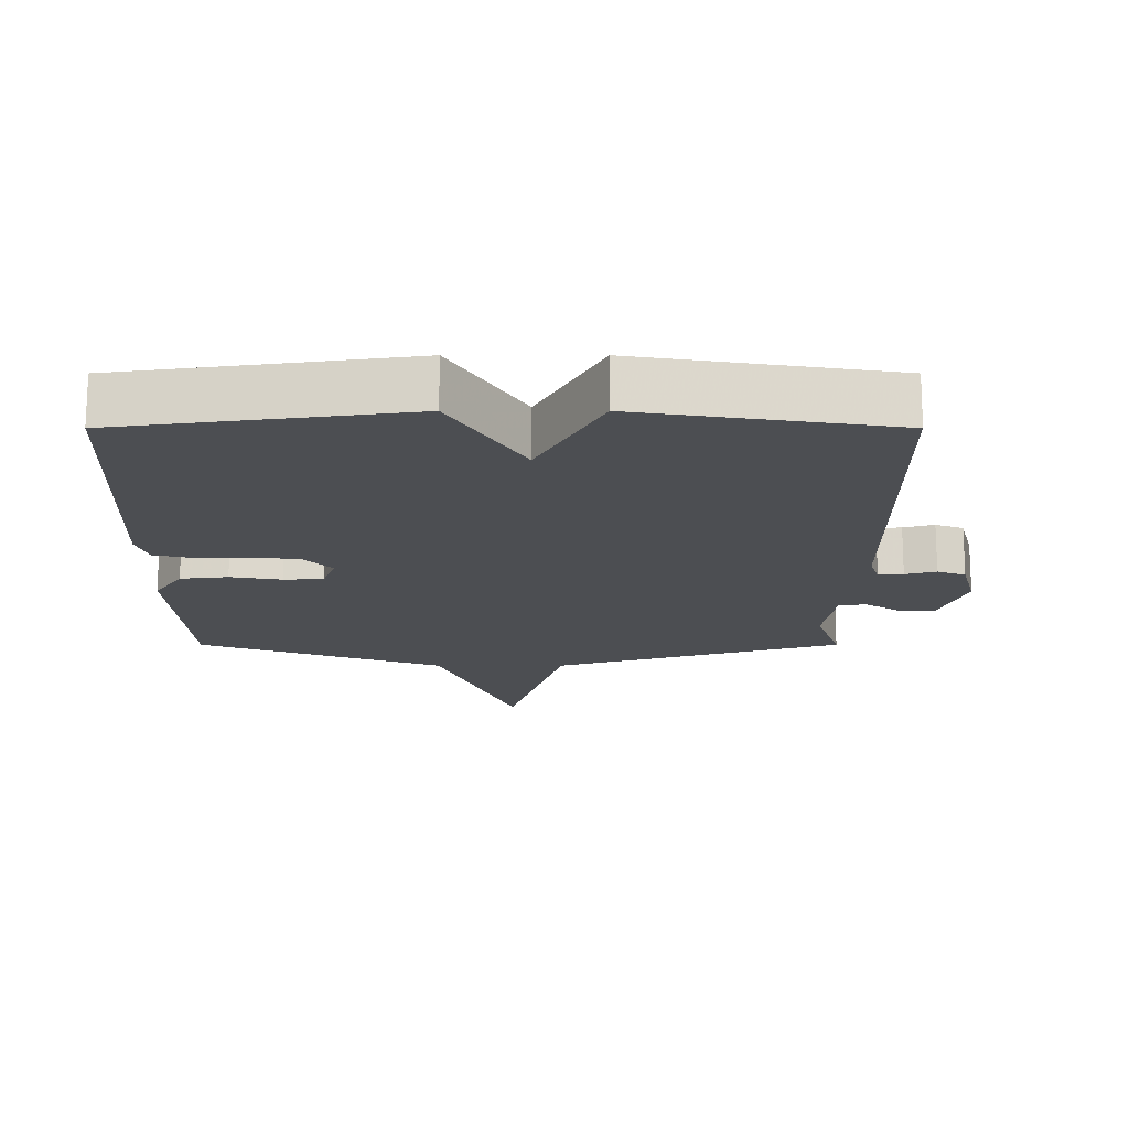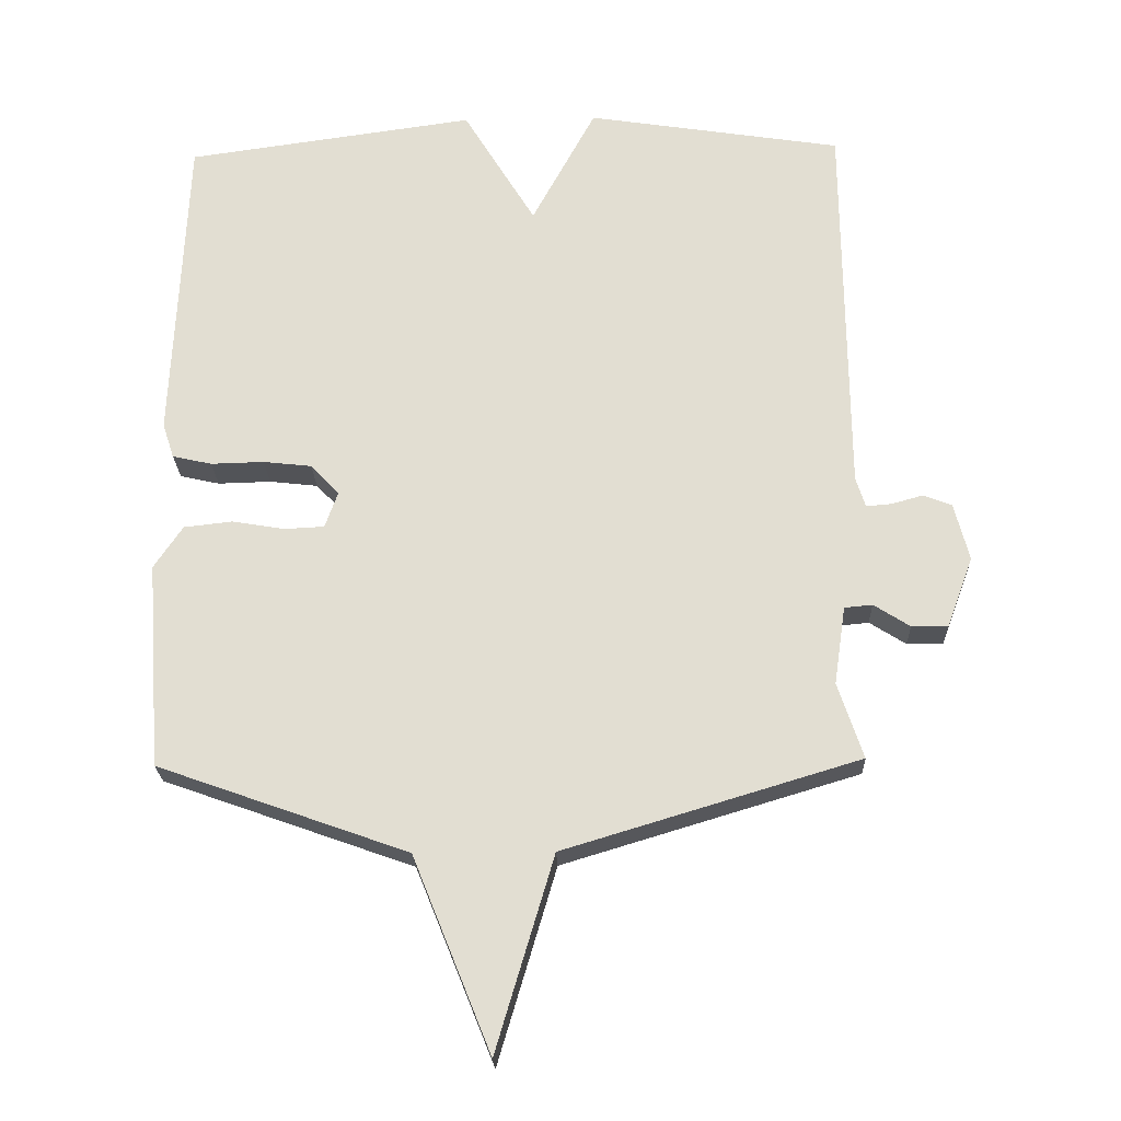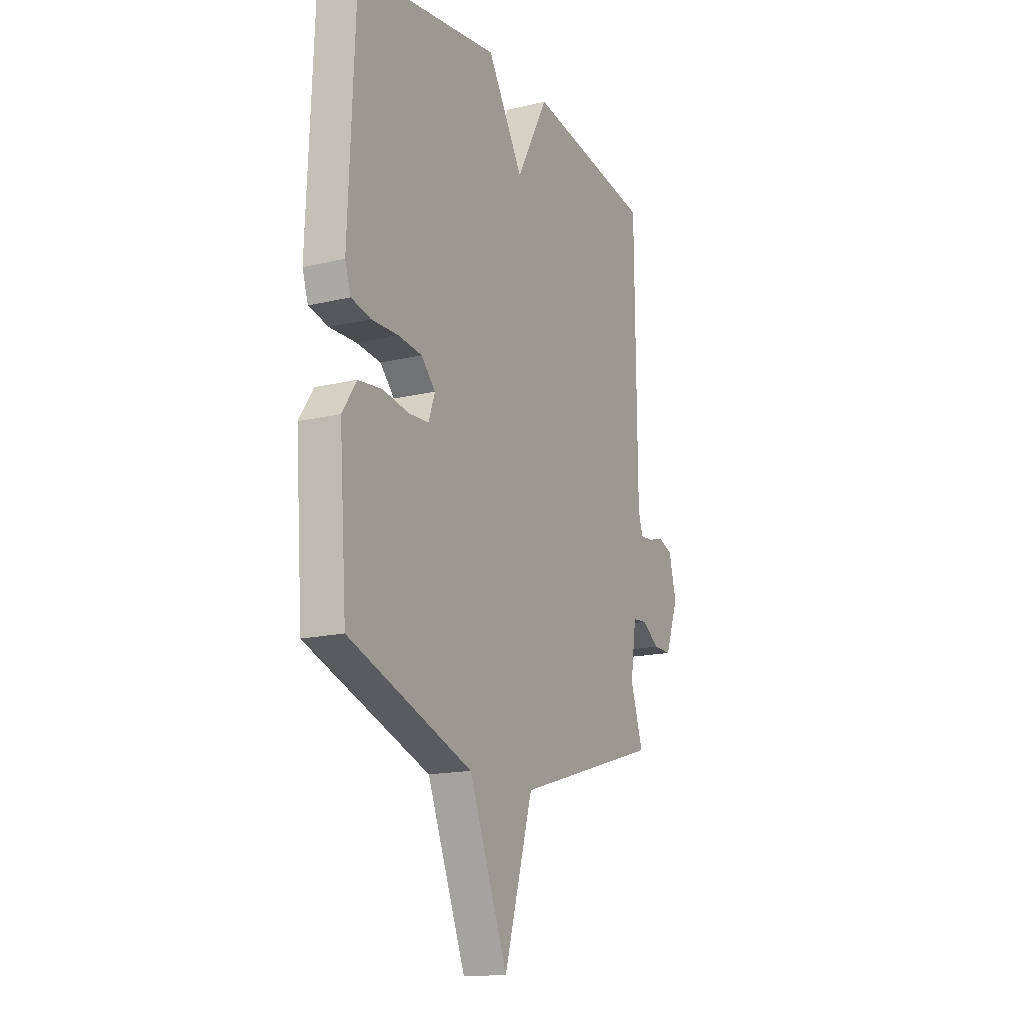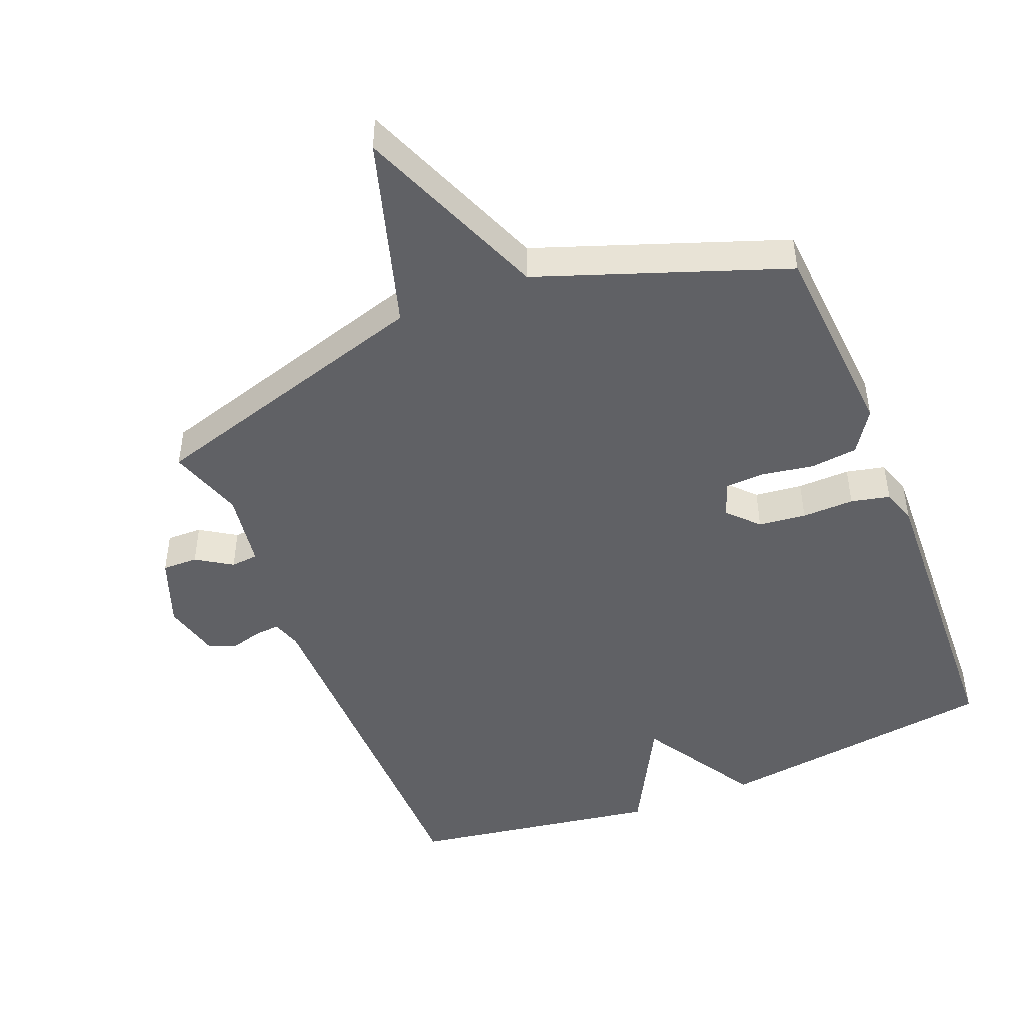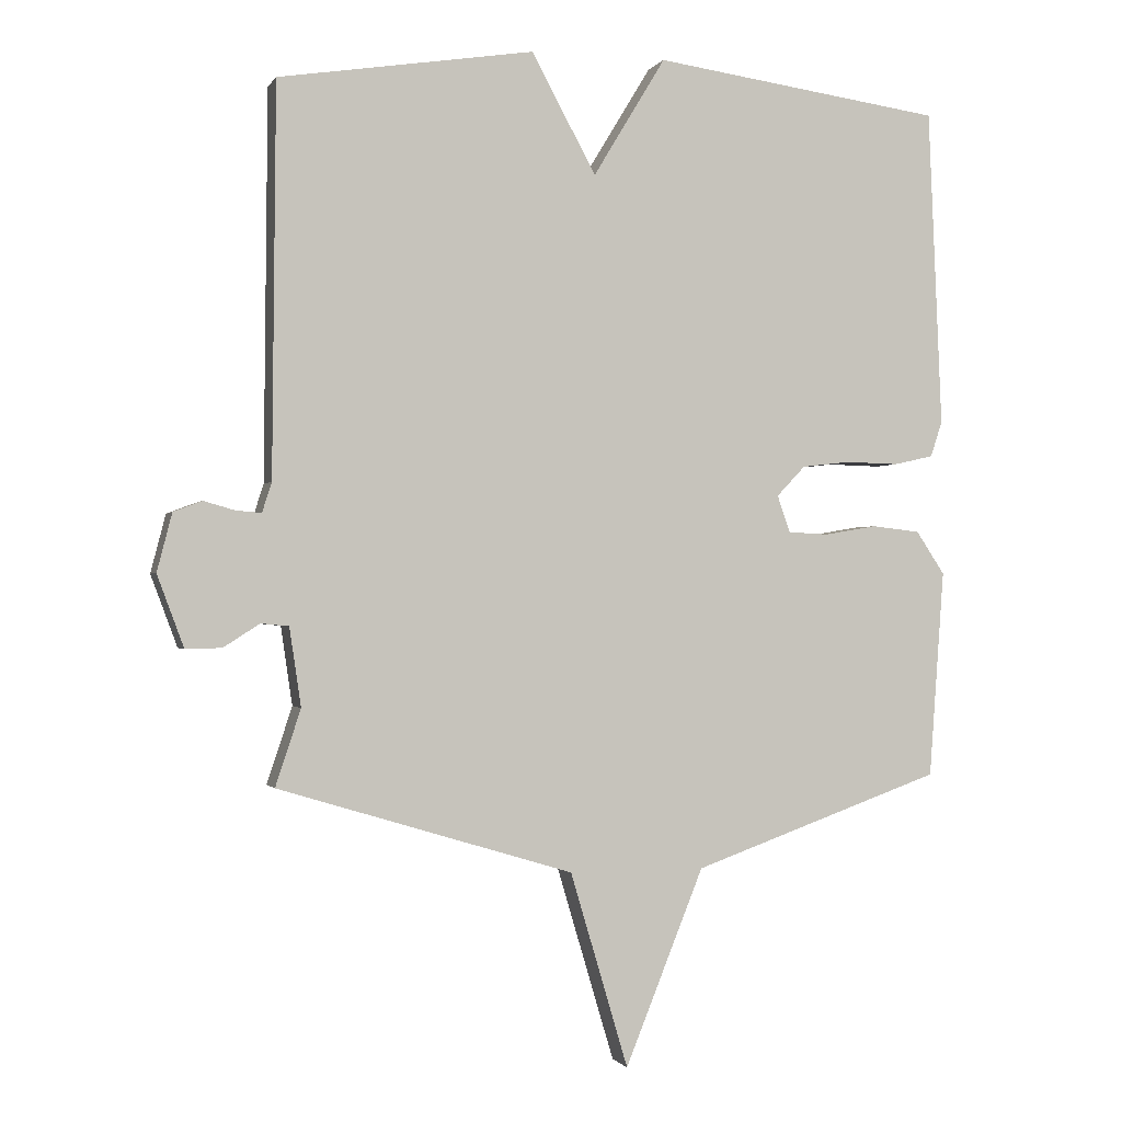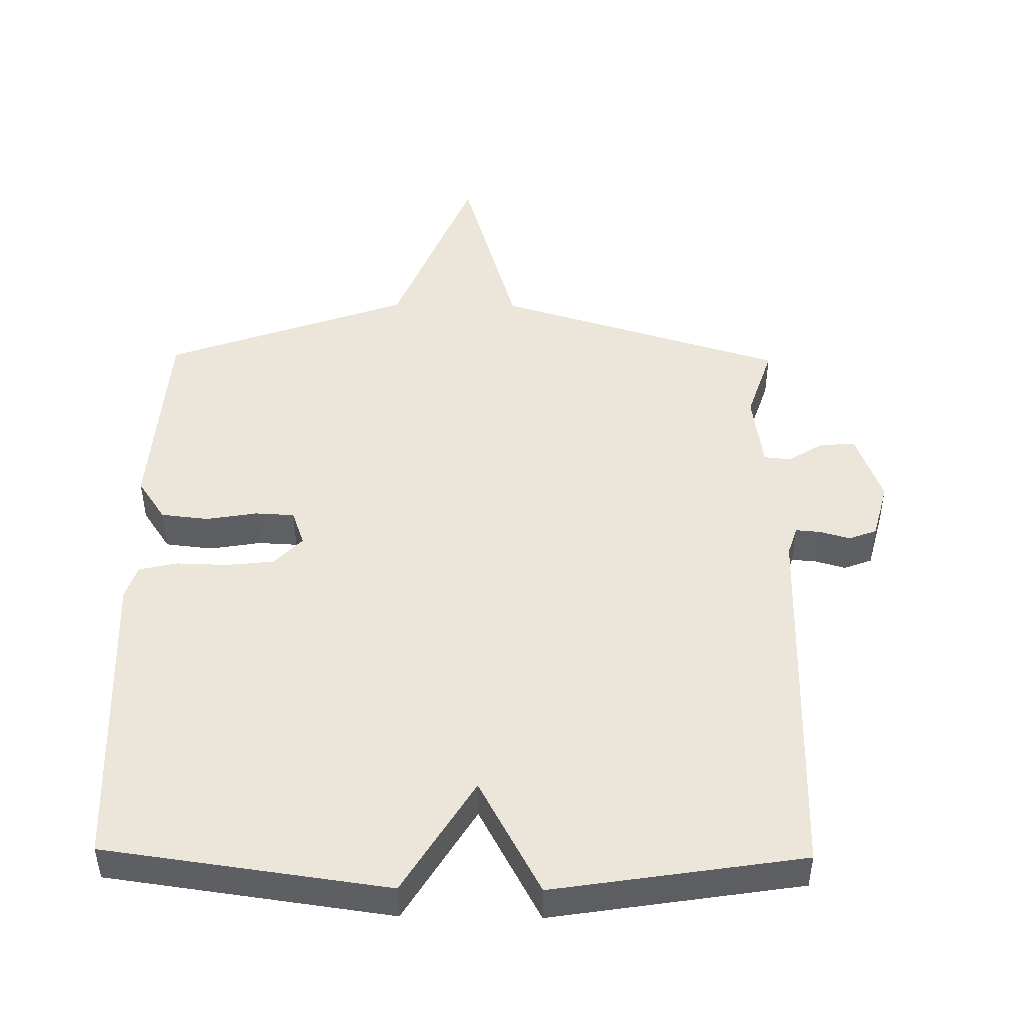
<metadata>
{"format":"obj","ext":"obj","renderer":"f3d","projection":"perspective","resolution":1024,"background":"white","views":[{"elev":73.2,"azim":0.0,"up":"+Z"},{"elev":-22.9,"azim":1.9,"up":"+Z"},{"elev":-16.0,"azim":-63.4,"up":"+Z"},{"elev":-47.1,"azim":-158.1,"up":"+Y"},{"elev":-0.9,"azim":163.7,"up":"+Z"},{"elev":47.3,"azim":0.8,"up":"+Y"}]}
</metadata>
<code>
v -0.5 0.07 -0.5
v -0.522 0.07 -0.196
v -0.48 0.07 -0.133
v -0.409 0.07 -0.125
v -0.332 0.07 -0.138
v -0.273 0.07 -0.135
v -0.254 0.07 -0.081
v -0.296 0.07 -0.037
v -0.367 0.07 -0.029
v -0.445 0.07 -0.031
v -0.503 0.07 -0.018
v -0.52 0.07 0.034
v -0.5 0.07 0.5
v -0.075 0.07 0.559
v 0.031 0.07 0.384
v 0.125 0.07 0.559
v 0.5 0.07 0.5
v 0.505 0.07 -0.07
v 0.519 0.07 -0.114
v 0.556 0.07 -0.111
v 0.602 0.07 -0.098
v 0.644 0.07 -0.114
v 0.666 0.07 -0.199
v 0.627 0.07 -0.304
v 0.574 0.07 -0.303
v 0.521 0.07 -0.269
v 0.48 0.07 -0.273
v 0.463 0.07 -0.388
v 0.5 0.07 -0.5
v 0.067 0.07 -0.631
v -0.018 0.07 -0.917
v -0.133 0.07 -0.631
v -0.5 0 -0.5
v -0.522 0 -0.196
v -0.48 0 -0.133
v -0.409 0 -0.125
v -0.332 0 -0.138
v -0.273 0 -0.135
v -0.254 0 -0.081
v -0.296 0 -0.037
v -0.367 0 -0.029
v -0.445 0 -0.031
v -0.503 0 -0.018
v -0.52 0 0.034
v -0.5 0 0.5
v -0.075 0 0.559
v 0.031 0 0.384
v 0.125 0 0.559
v 0.5 0 0.5
v 0.505 0 -0.07
v 0.519 0 -0.114
v 0.556 0 -0.111
v 0.602 0 -0.098
v 0.644 0 -0.114
v 0.666 0 -0.199
v 0.627 0 -0.304
v 0.574 0 -0.303
v 0.521 0 -0.269
v 0.48 0 -0.273
v 0.463 0 -0.388
v 0.5 0 -0.5
v 0.067 0 -0.631
v -0.018 0 -0.917
v -0.133 0 -0.631
f 30 31 32
f 3 4 5
f 2 3 5
f 1 2 5
f 32 1 5
f 30 32 5
f 29 30 5
f 28 29 5
f 27 28 5 6
f 26 27 6 7
f 24 25 26
f 23 24 26
f 22 23 26
f 21 22 26
f 20 21 26
f 19 20 26
f 26 7 8
f 19 26 8
f 18 19 8
f 15 16 17 18
f 15 18 8 9
f 13 14 15
f 12 13 15
f 11 12 15
f 10 11 15
f 9 10 15
f 64 63 62
f 37 36 35
f 37 35 34
f 37 34 33
f 37 33 64
f 37 64 62
f 37 62 61
f 37 61 60
f 38 37 60 59
f 39 38 59 58
f 58 57 56
f 58 56 55
f 58 55 54
f 58 54 53
f 58 53 52
f 58 52 51
f 40 39 58
f 40 58 51
f 40 51 50
f 50 49 48 47
f 41 40 50 47
f 47 46 45
f 47 45 44
f 47 44 43
f 47 43 42
f 47 42 41
f 1 33 34 2
f 2 34 35 3
f 3 35 36 4
f 4 36 37 5
f 5 37 38 6
f 6 38 39 7
f 7 39 40 8
f 8 40 41 9
f 9 41 42 10
f 10 42 43 11
f 11 43 44 12
f 12 44 45 13
f 13 45 46 14
f 14 46 47 15
f 15 47 48 16
f 16 48 49 17
f 17 49 50 18
f 18 50 51 19
f 19 51 52 20
f 20 52 53 21
f 21 53 54 22
f 22 54 55 23
f 23 55 56 24
f 24 56 57 25
f 25 57 58 26
f 26 58 59 27
f 27 59 60 28
f 28 60 61 29
f 29 61 62 30
f 30 62 63 31
f 31 63 64 32
f 32 64 33 1

</code>
